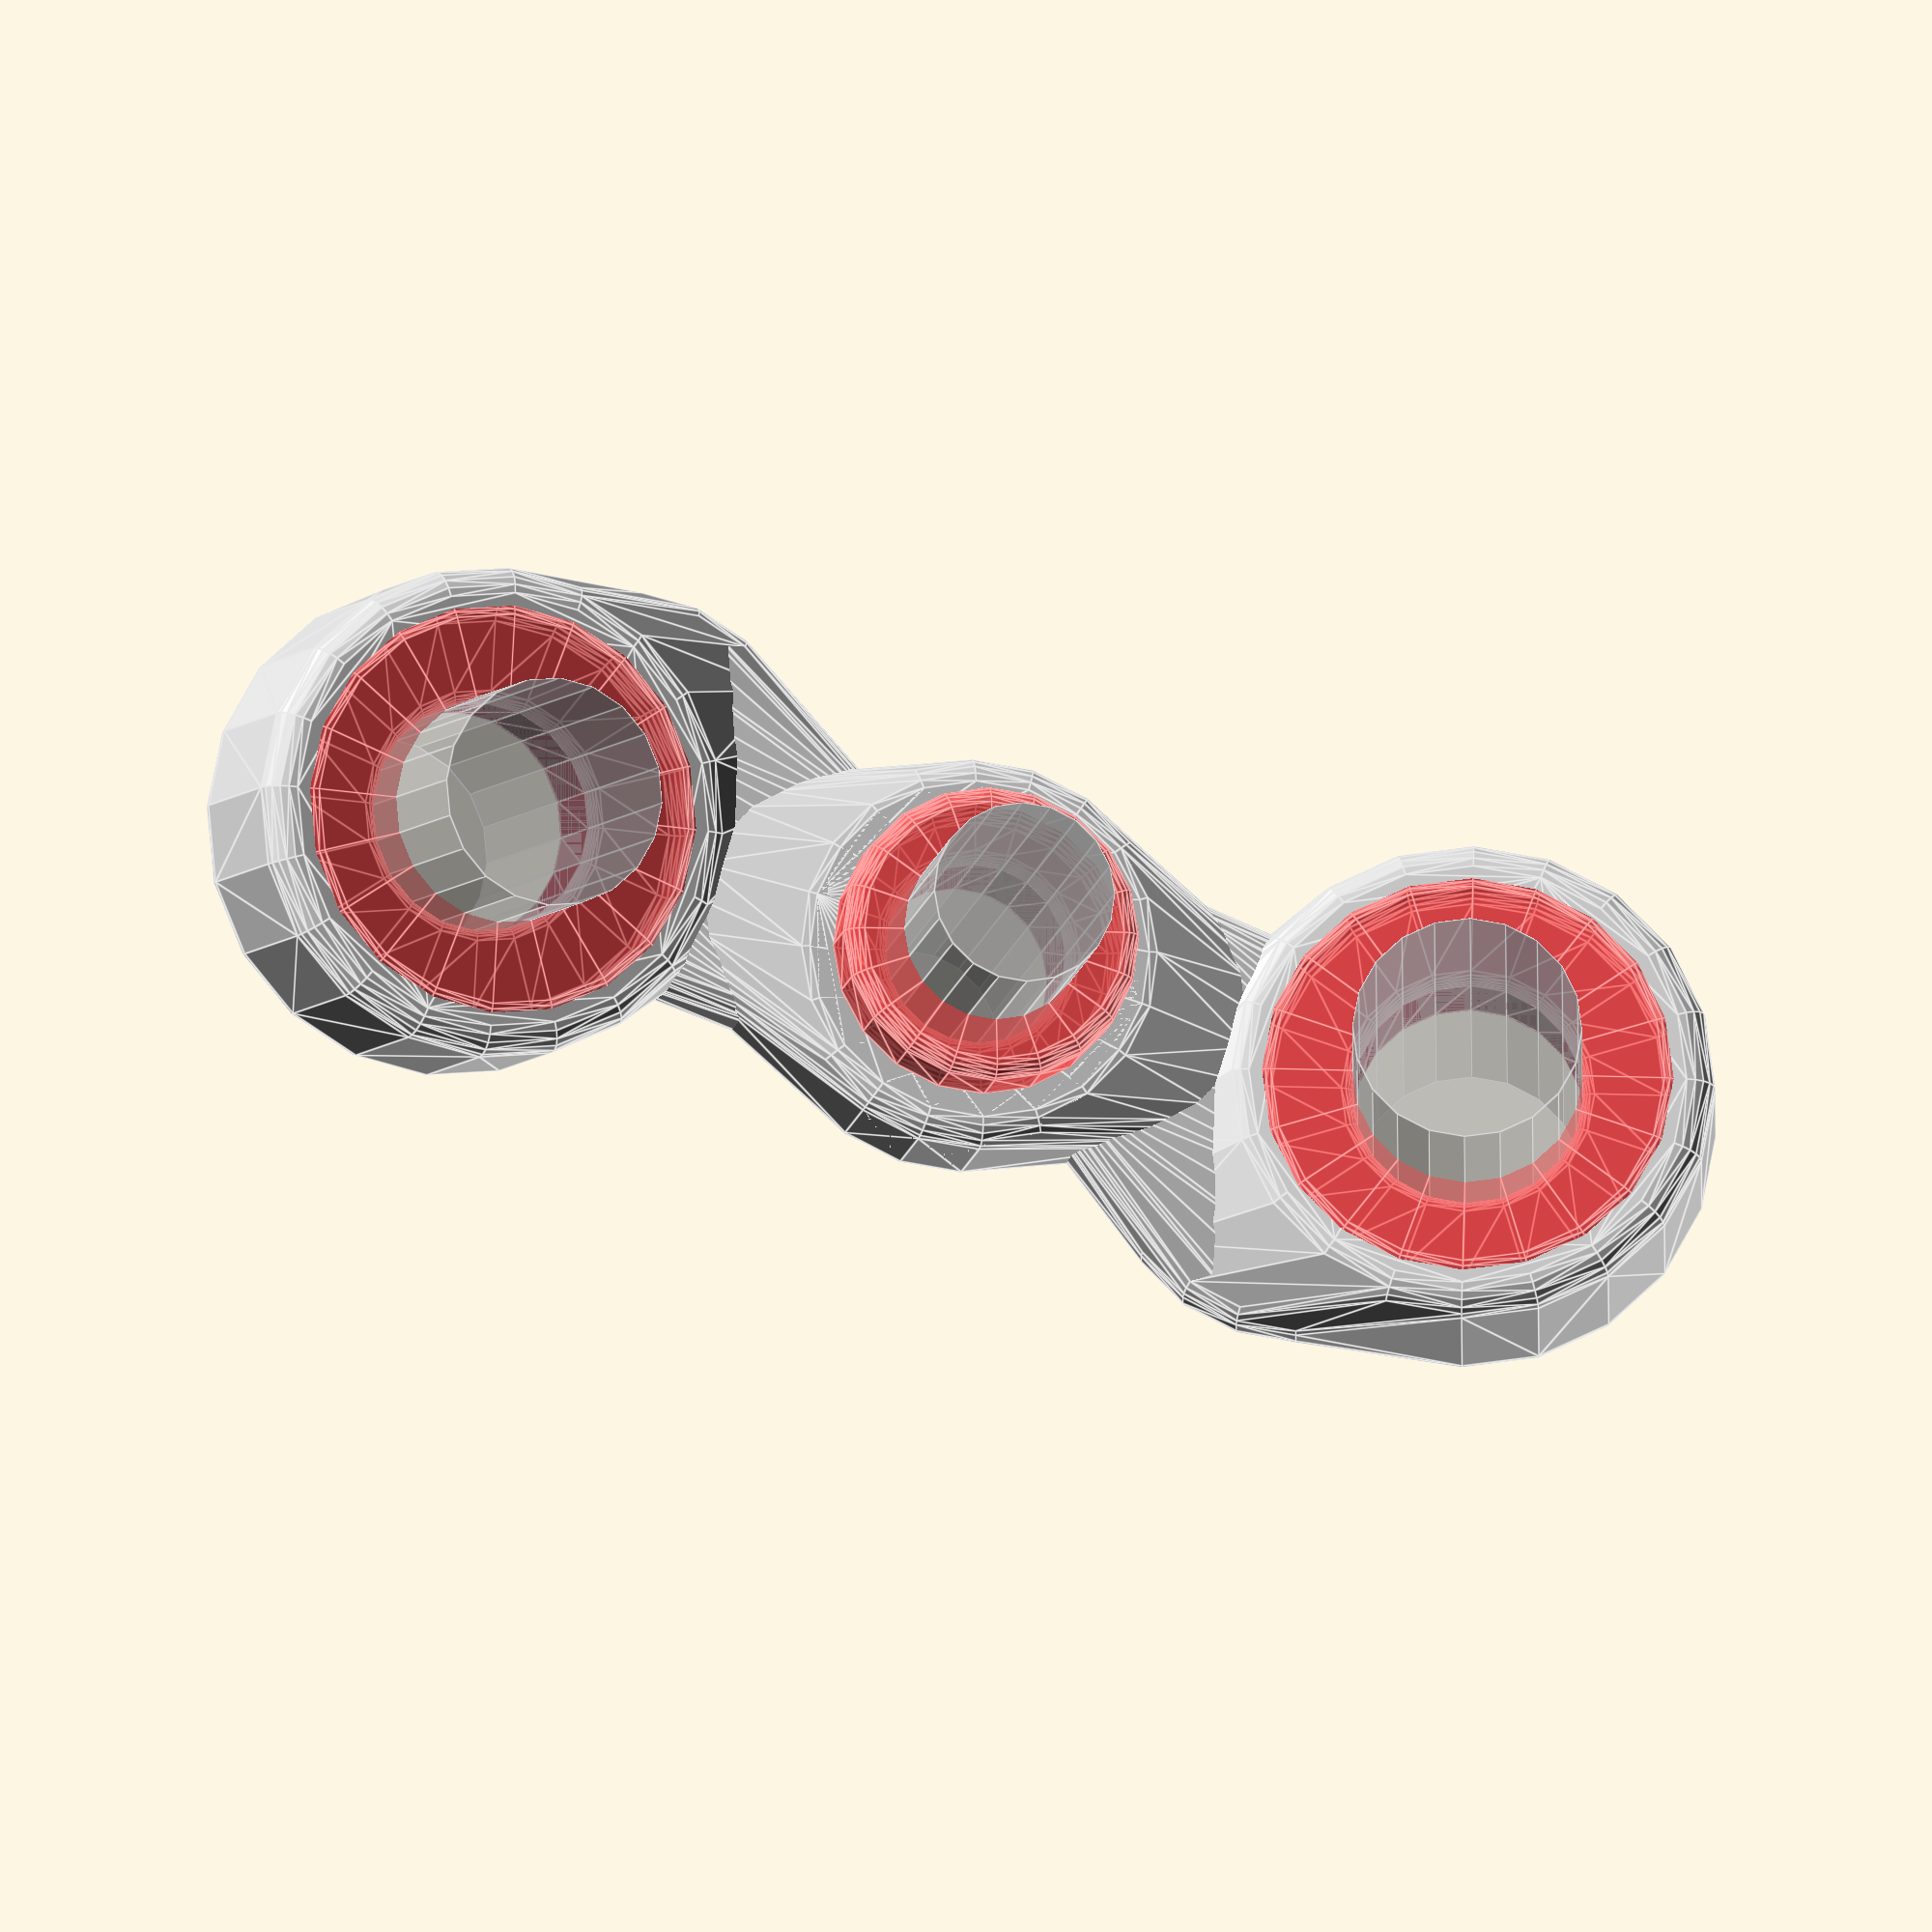
<openscad>
/* [main] */
Distance=rnd(120,260);//
//sides
fn=20;//
/* [Top Rod(2)] */
Knuckle_Rotate=rnd(-45,45);//
Knuckle_Pitch=rnd(-45,45);//
Knuckle_Roll=rnd(-45,45);//
R2=rnd(10,40);//
L2=rnd(20,50);//
Nut_R2=R2*rnd(1.5,2);// 
Nut_H2=rnd(10,40);// 
Fat_R2=rnd(5,40);//
Fat_L2=rnd(5,40);//
Corner2=rnd(3,R2/3);//
/* [Bottom Rod(1)] */
R1=rnd(10,30);//
L1=rnd(20,50);//
L1offset=rnd(-50,50);//
Nut_R1=R1*rnd(1.5,2);// 
Nut_H1=rnd(10,40);//
//Fattening of Radius
Fat_R1=rnd(5,40);//
//Fattening of end caps
Fat_L1=rnd(5,40);//
//Corner Radius
Corner1=rnd(3,R1/3);//
Knuckle_RotateB=0;//
Knuckle_PitchB=0;//
Knuckle_RollB=rnd(-45,45);//
/* [Details] */


wristoffset1=1;//
wristoffset2=1;//

struttslimr1=0.9;//
struttsliml1=0.75;//
struttslimr2=0.9;//
struttsliml2=0.75;//
roundratio1=0.1;//
roundratio2=0.1;//
/* [Symmetry] */
Zmirror=round(rnd(5));//[1,0]

// Rotational duplication
Copies=max(0,floor(rnd(-1,rnd(8))));//
Ang=360/(max(2,Copies-round(rnd())));//
/* [Hidden] */

wrist1=Distance/3*wristoffset1;
wrist2=Distance/3*wristoffset2;
ic=(R1+R2)/2*roundratio1;//
oc=(Nut_R1+Nut_R2)/2*roundratio2;//
if(Zmirror==1)
{ 
 
union (){rotate([Ang,0,0])RodJob();mirror([0,0,1])rotate([Ang,0,0])RodJob(0,0,Knuckle_RollB);}}
else if(Copies!=0)
{union(){
Knuckle_Rotate1=0;//
Knuckle_Pitch1=0;//
Knuckle_Roll1=Knuckle_RollB;//

minang=max(Ang,1);
for (i=[0:minang:minang*Copies])rotate([i,0,0]) RodJob(0,0,Knuckle_RollB);}}
else {
 
RodJob(Knuckle_RotateB,Knuckle_PitchB,Knuckle_RollB);
}
module RodJob(Knuckle_Rotate1,Knuckle_Pitch1, Knuckle_Roll1){
difference(){
color("LightGrey")union(){
hull(){
rotate([Knuckle_Roll1,Knuckle_Pitch1,Knuckle_Rotate1]) translate([L1offset,0,0]) rotate([0,90,0])   Rcylinder(Nut_R1+Fat_R1,L1+Fat_L1,Corner1,fn);

rotate([Knuckle_Roll1,Knuckle_Pitch1,Knuckle_Rotate1])translate([L1offset,0,wrist1]) rotate([0,90,0])     Rcylinder(Nut_R1*struttslimr1,L1*struttsliml1,Corner1,fn);

color("LemonChiffon") rotate([Knuckle_Roll1,Knuckle_Pitch1,Knuckle_Rotate1])translate([L1offset,0,wrist1]) rotate([0,90,0])     Rcylinder(Nut_R1*struttslimr1*0.5,L1*struttsliml1*0.5,0,fn);
}


hull(){ 
rotate([Knuckle_Roll1,Knuckle_Pitch1,Knuckle_Rotate1])translate([L1offset,0,wrist1]) rotate([0,90,0])     Rcylinder(Nut_R1*struttslimr1,L1*struttsliml1,Corner1,fn);

translate([0,0,Distance])rotate([Knuckle_Roll,Knuckle_Pitch,Knuckle_Rotate]) translate([0,0,-wrist2]) rotate([0,90,0]) Rcylinder(Nut_R2*struttslimr2,L2*struttsliml2,Corner2,fn);
}
color("LemonChiffon")hull(){ 
rotate([Knuckle_Roll1,Knuckle_Pitch1,Knuckle_Rotate1])translate([L1offset,0,wrist1]) rotate([0,90,0])  Rcylinder(Nut_R1*struttslimr1*0.5,L1*struttsliml1*0.5,0,fn);

translate([0,0,Distance])rotate([Knuckle_Roll,Knuckle_Pitch,Knuckle_Rotate]) translate([0,0,-wrist2]) rotate([0,90,0]) Rcylinder(Nut_R2*struttslimr2*0.5,L2*struttsliml2*+.5,0,fn);
}

hull(){
color("LemonChiffon")translate([0,0,Distance])rotate([Knuckle_Roll,Knuckle_Pitch,Knuckle_Rotate]) translate([0,0,-wrist2]) rotate([0,90,0]) Rcylinder(Nut_R2*struttslimr2*0.5,L2*struttsliml2*0.5,0,fn);

translate([0,0,Distance])rotate([Knuckle_Roll,Knuckle_Pitch,Knuckle_Rotate]) translate([0,0,-wrist2]) rotate([0,90,0]) Rcylinder(Nut_R2*struttslimr2,L2*struttsliml2,Corner2,fn);


translate([0,0,Distance])rotate([Knuckle_Roll,Knuckle_Pitch,Knuckle_Rotate]) translate([0,0,0]) rotate([0,90,0]) {Rcylinder(Nut_R2+Fat_R2,L2+Fat_L2,Corner2,fn);
}

}
}

rotate([Knuckle_Roll1,Knuckle_Pitch1,Knuckle_Rotate1]) translate([L1offset,0,0])rotate([0,90,0]){#Dbell(R1,L1,Nut_R1,Nut_H1 ,ic,oc,fn);
} 

translate([0,0,Distance])rotate([Knuckle_Roll,Knuckle_Pitch,Knuckle_Rotate])   

rotate([0,90,0]){#Dbell(R2,L2,Nut_R2,Nut_H2 ,ic,oc,fn);}
}

rotate([Knuckle_Roll1,Knuckle_Pitch1,Knuckle_Rotate1]) translate([L1offset,0,0])rotate([0,90,0]){%cylinder(L1*5,R1,R1,$fn=fn,center=true);} 

translate([0,0,Distance])rotate([Knuckle_Roll,Knuckle_Pitch,Knuckle_Rotate])   

rotate([0,90,0]){%cylinder(L2*5,R2,R2,$fn=fn,center=true);}
}
module Rcylinder(radius,lenght,rcorner,fn=32){
rotate_extrude(angle = 360, convexity = 4,$fn=fn) 
{
intersection(){
offset(r =rcorner)  {offset(r = -rcorner) {square([radius*2,lenght],center=true);}}
translate([max(lenght/2,radius),0,0])square([max(lenght,radius*2),max(lenght,radius*2)],center=true);
}
}
}module Dbell(r,l,nr,nl ,ic=1,oc=1,fn=32){
rotate_extrude(angle = 360, convexity = 4,$fn=fn) 
{
intersection(){
translate([nr,0,0])square([nr*2,l+nl*2],center=true);
offset(r =oc)  offset(r = -(ic+oc)) offset(r =ic)union(){
translate([0,0,0])square([r*2,l],center=true);
translate([0,l/2+nl*0.5,0])square([nr*2,nl],center=true);
translate([0,-(l/2+nl*0.5),0])square([nr*2,nl],center=true);}

//#offset(r =ic)  {offset(r = -ic) {square([r*2,l],center=true);}}
}
}
}
 
function rnd(a = 0, b = 1) = (rands(min(a, b), max(a, b), 1)[0]);

</openscad>
<views>
elev=67.9 azim=126.2 roll=252.9 proj=o view=edges
</views>
